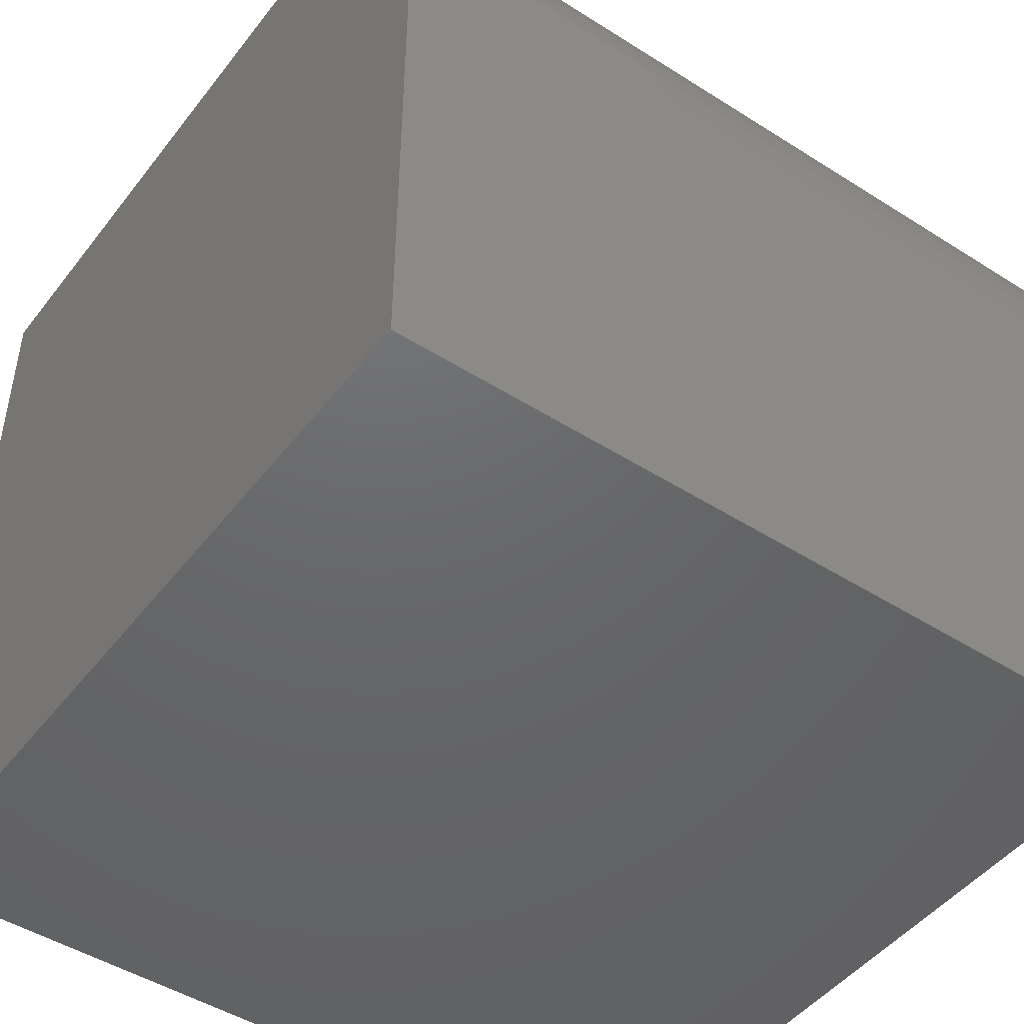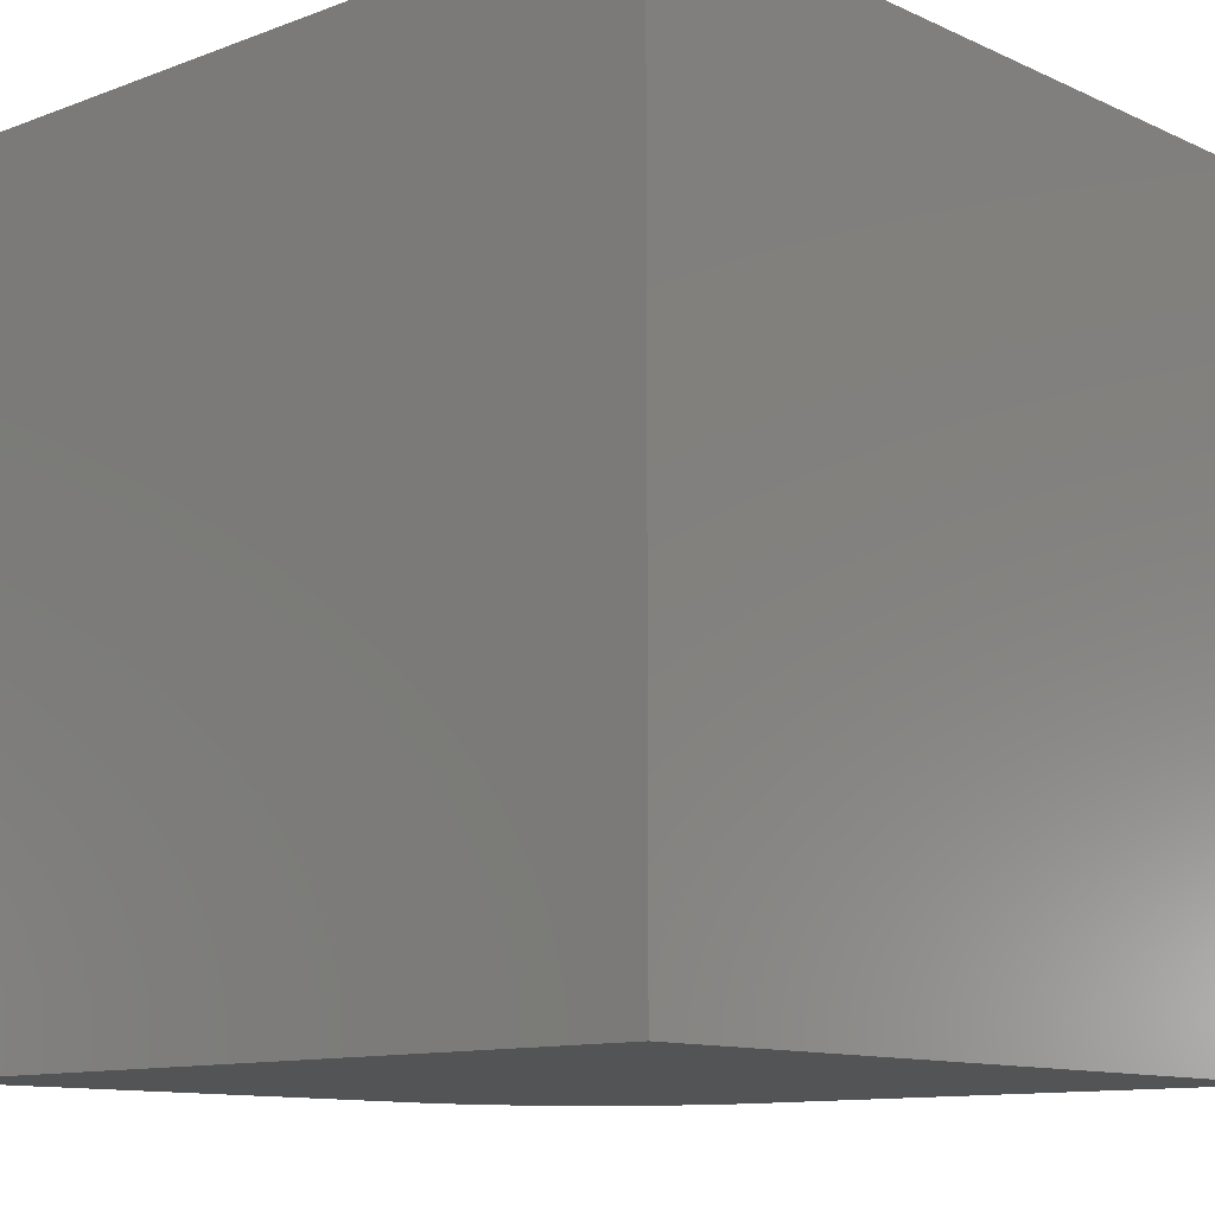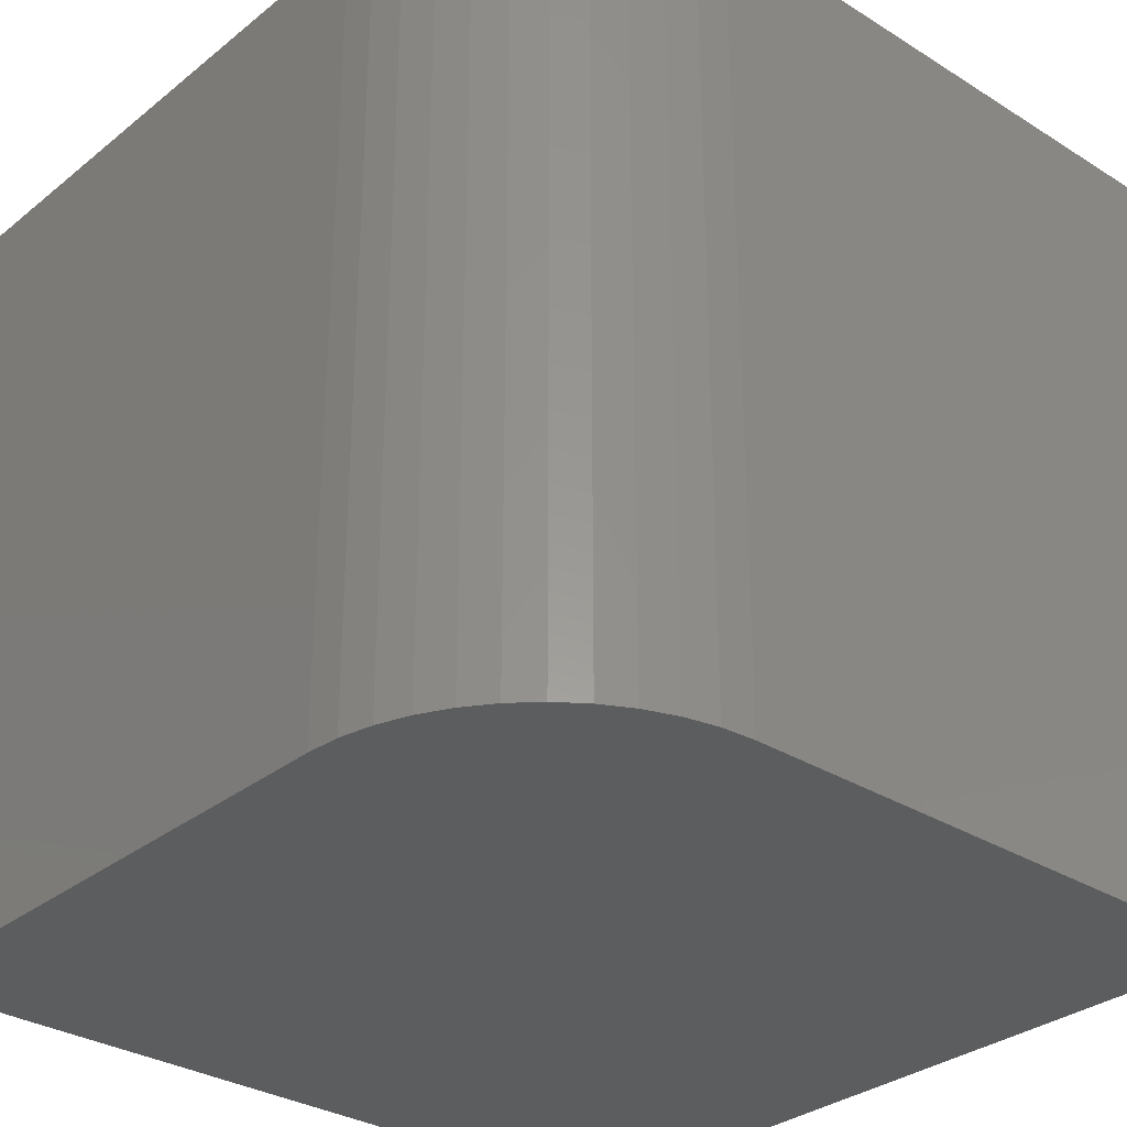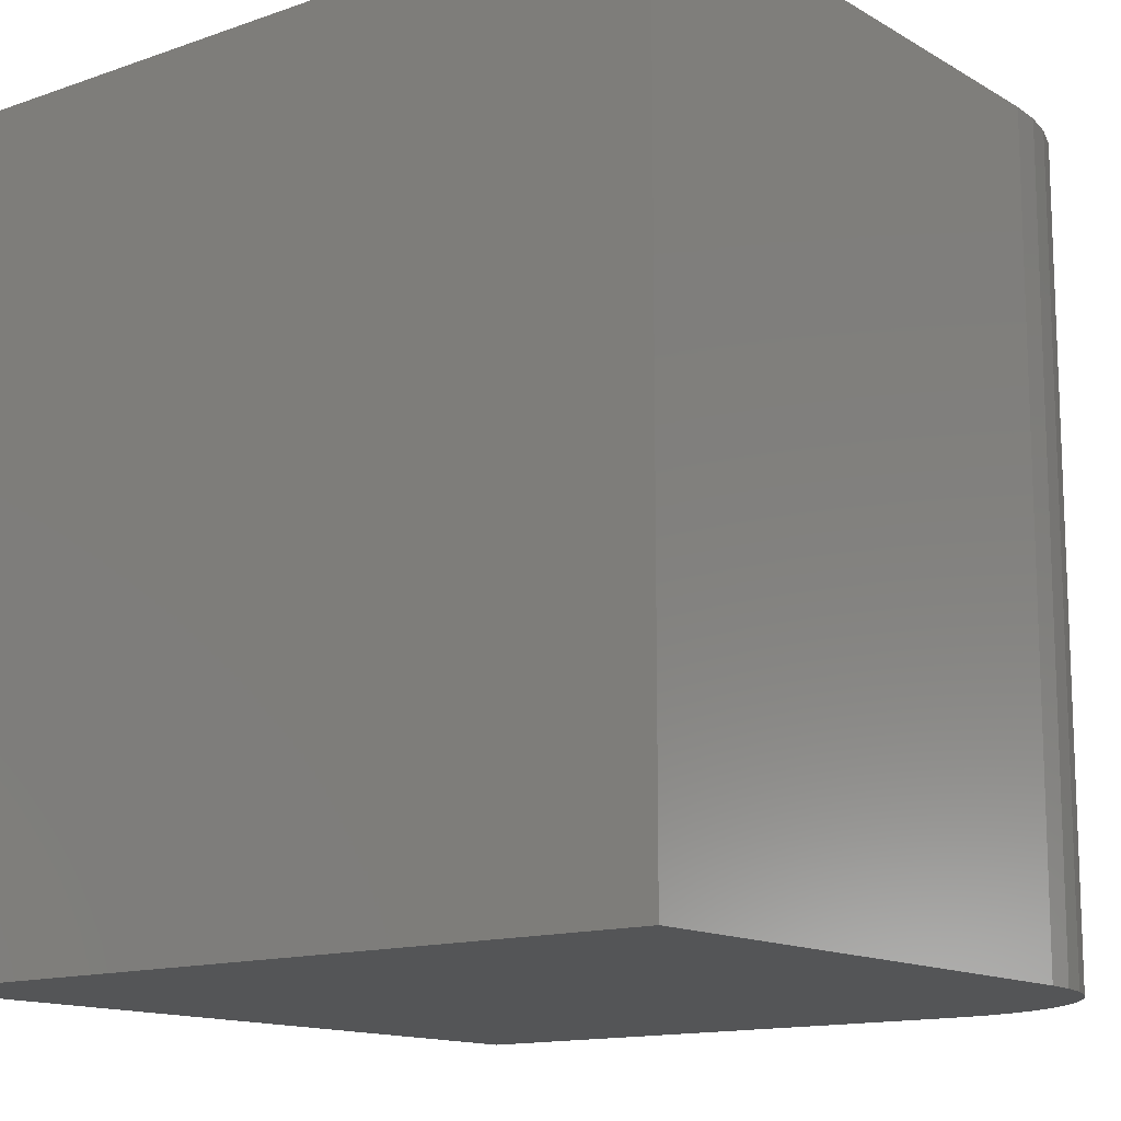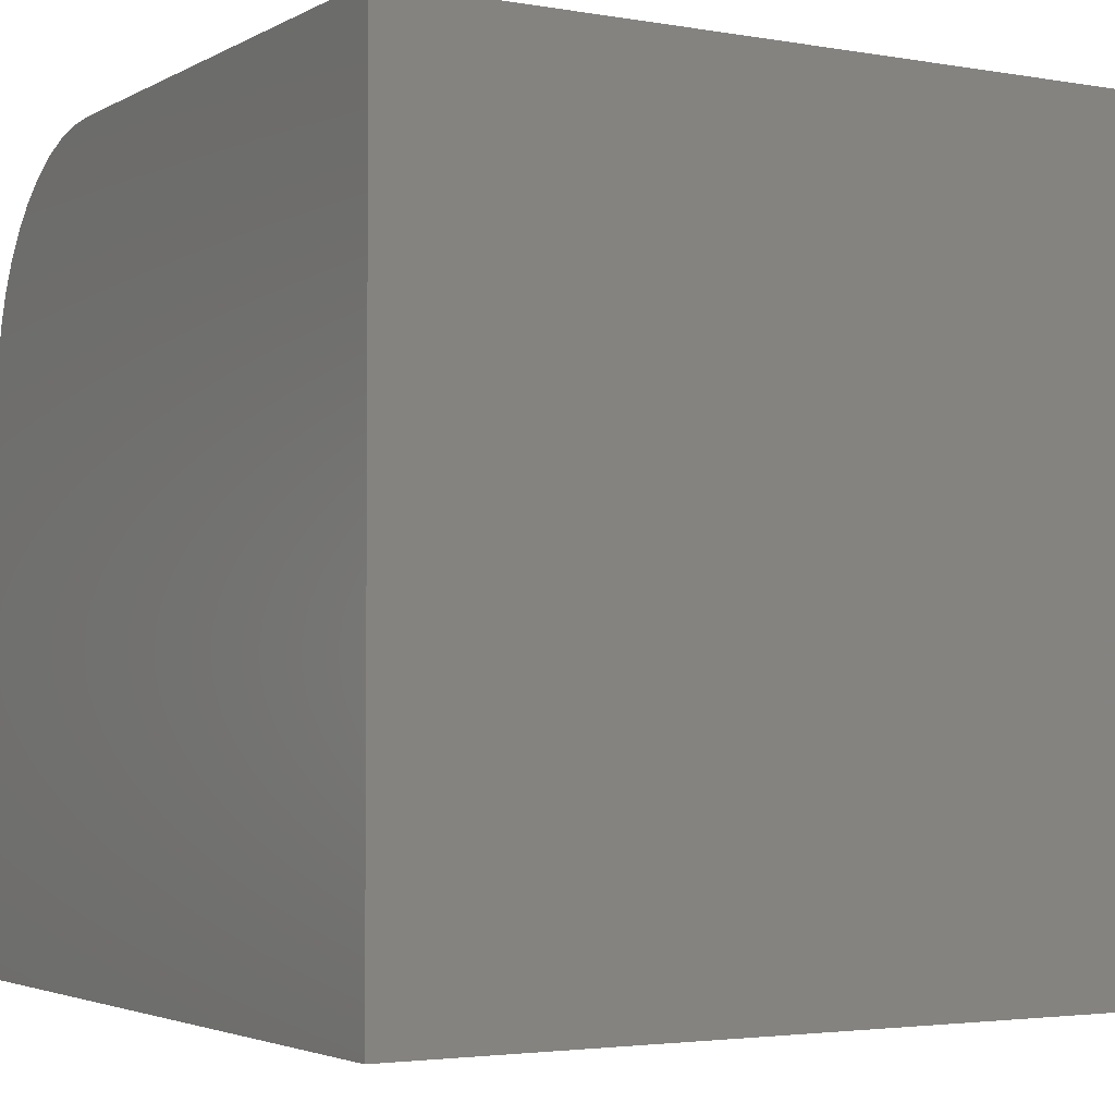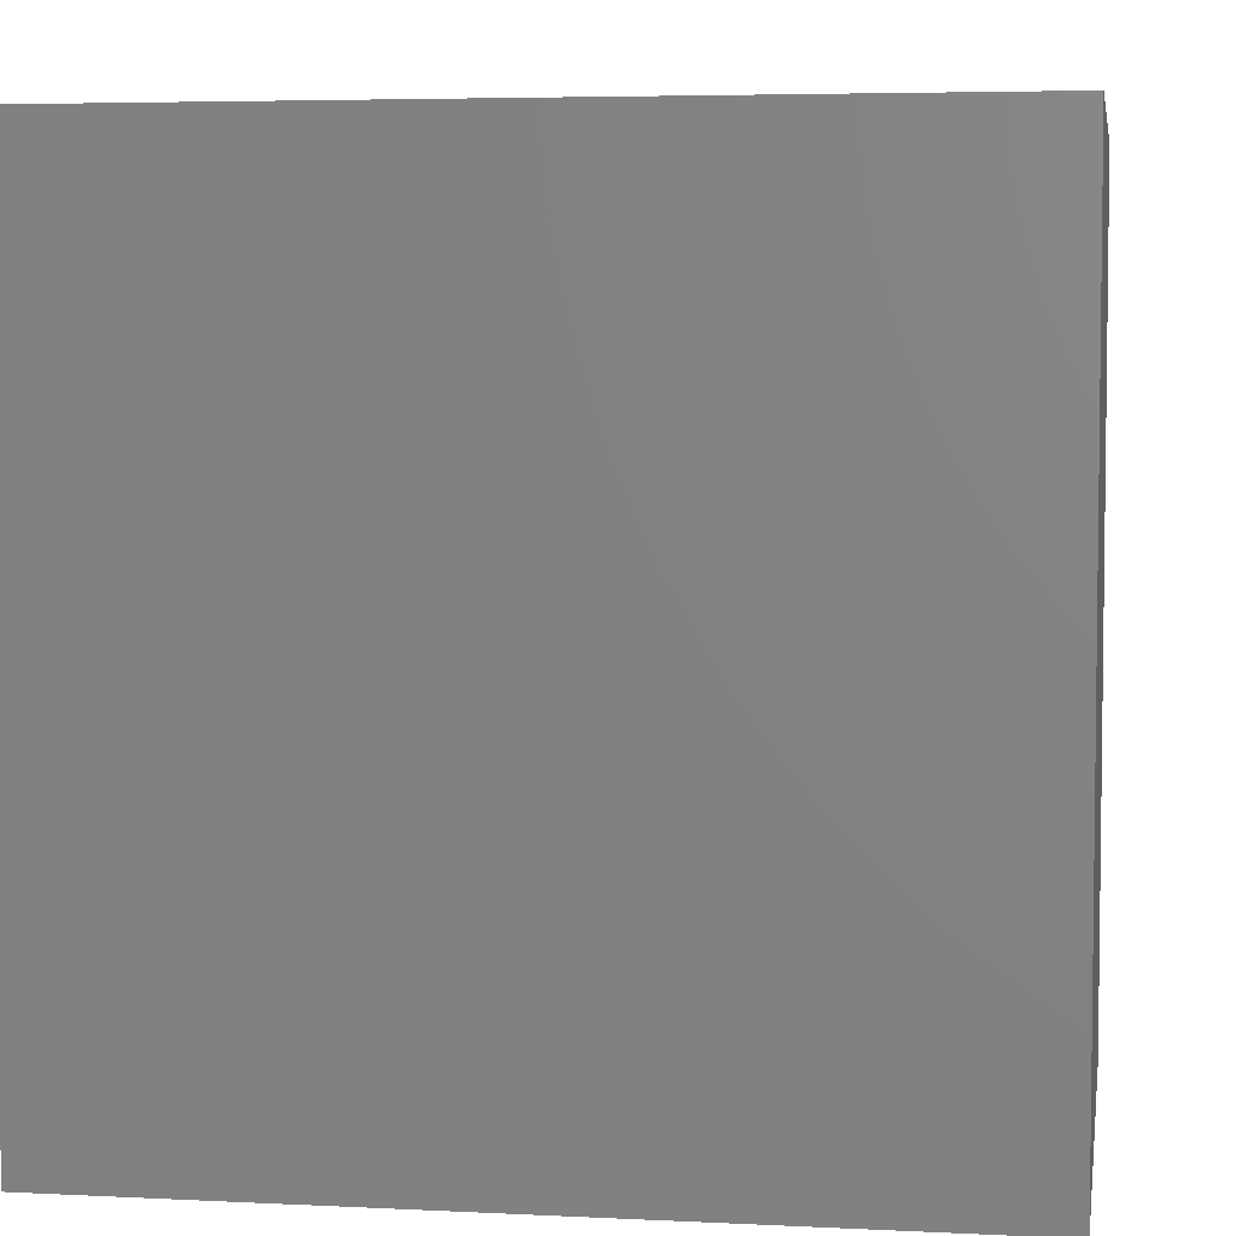
<metadata>
{"format":"stl","ext":"stl","renderer":"f3d","projection":"perspective","resolution":1024,"background":"white","views":[{"elev":-47.2,"azim":-125.7,"up":"+Z"},{"elev":-11.3,"azim":132.3,"up":"+Y"},{"elev":-31.3,"azim":-41.6,"up":"+Y"},{"elev":-13.7,"azim":-142.0,"up":"+Y"},{"elev":-3.1,"azim":59.4,"up":"+Z"},{"elev":4.8,"azim":-170.9,"up":"+Y"}]}
</metadata>
<code>
# stl→obj: 30 verts, 56 faces
v 0 10 7.106
v 0 10 0
v 0 0 7.106
v 0 0 0
v 2.894 0 10
v 10 0 10
v 2.894 10 10
v 10 10 10
v 10 10 0
v 10 0 0
v 0.02946 10 7.517
v 0.1172 10 7.921
v 0.2616 10 8.308
v 0.4595 10 8.67
v 0.707 10 9.001
v 2.483 10 9.971
v 0.999 10 9.293
v 1.33 10 9.541
v 1.692 10 9.738
v 2.079 10 9.883
v 0.2616 0 8.308
v 0.1172 0 7.921
v 0.02946 0 7.517
v 0.707 0 9.001
v 2.483 0 9.971
v 2.079 0 9.883
v 1.692 0 9.738
v 1.33 0 9.541
v 0.999 0 9.293
v 0.4595 0 8.67
f 1 2 3
f 3 2 4
f 5 6 7
f 7 6 8
f 9 8 10
f 10 8 6
f 2 9 4
f 4 9 10
f 9 2 8
f 8 2 1
f 8 1 7
f 1 11 7
f 7 11 12
f 7 12 13
f 13 14 7
f 7 14 15
f 7 15 16
f 16 15 17
f 17 18 16
f 16 18 19
f 16 19 20
f 10 6 4
f 4 6 5
f 21 22 5
f 22 23 5
f 5 23 3
f 5 3 4
f 24 25 26
f 26 27 24
f 24 27 28
f 24 28 29
f 25 24 5
f 5 24 30
f 5 30 21
f 1 3 23
f 1 23 11
f 11 23 22
f 11 22 12
f 12 22 21
f 12 21 13
f 13 21 30
f 13 30 14
f 14 30 24
f 14 24 15
f 15 24 29
f 15 29 17
f 17 29 28
f 17 28 18
f 18 28 27
f 18 27 19
f 19 27 26
f 19 26 20
f 20 26 25
f 20 25 16
f 16 25 5
f 16 5 7

</code>
